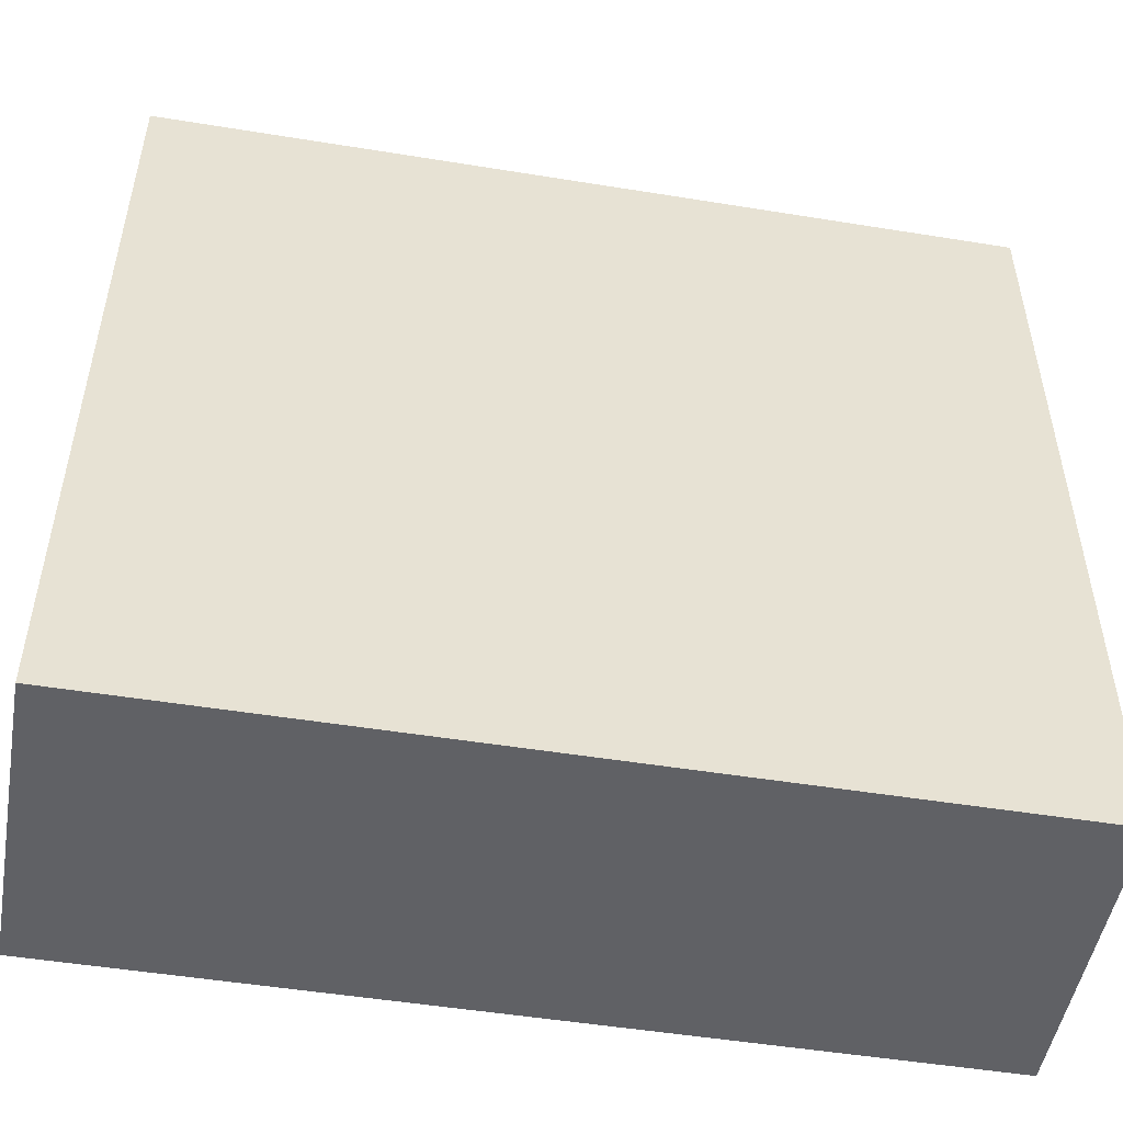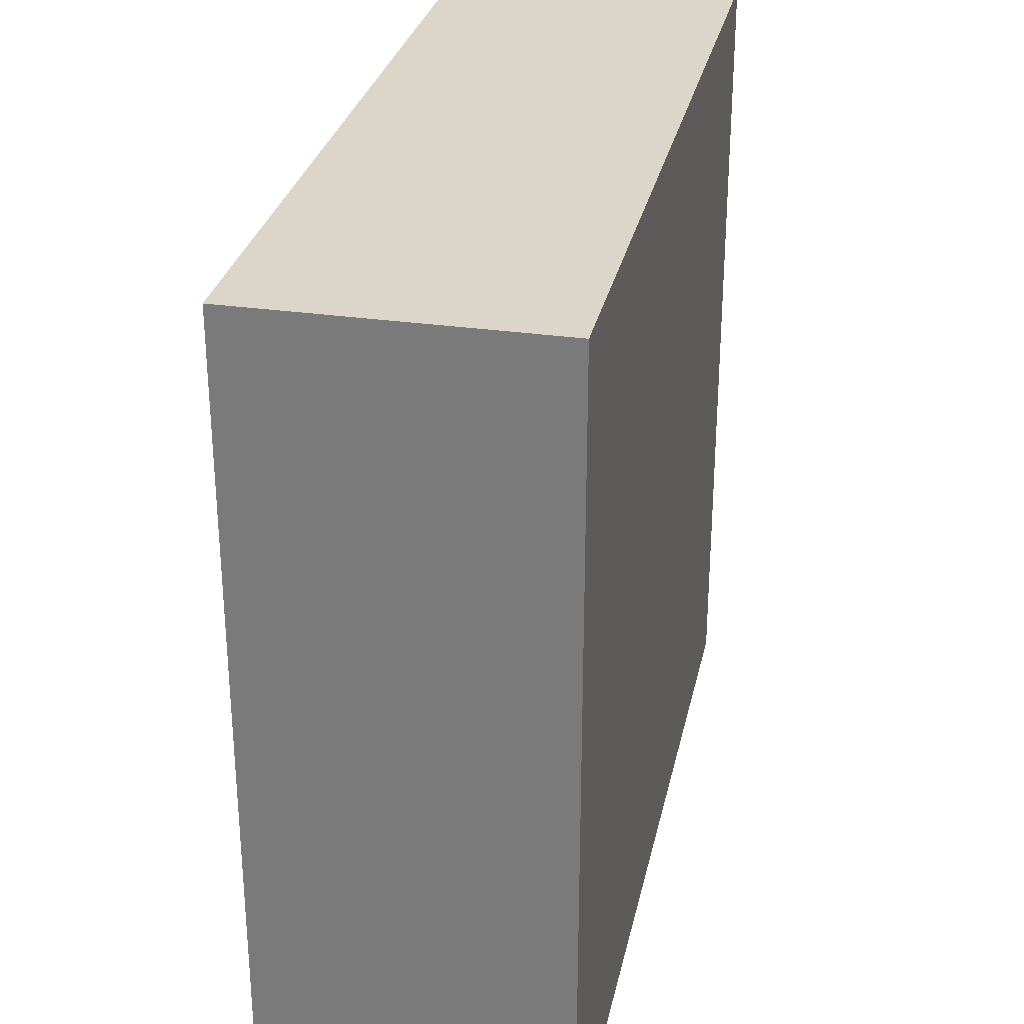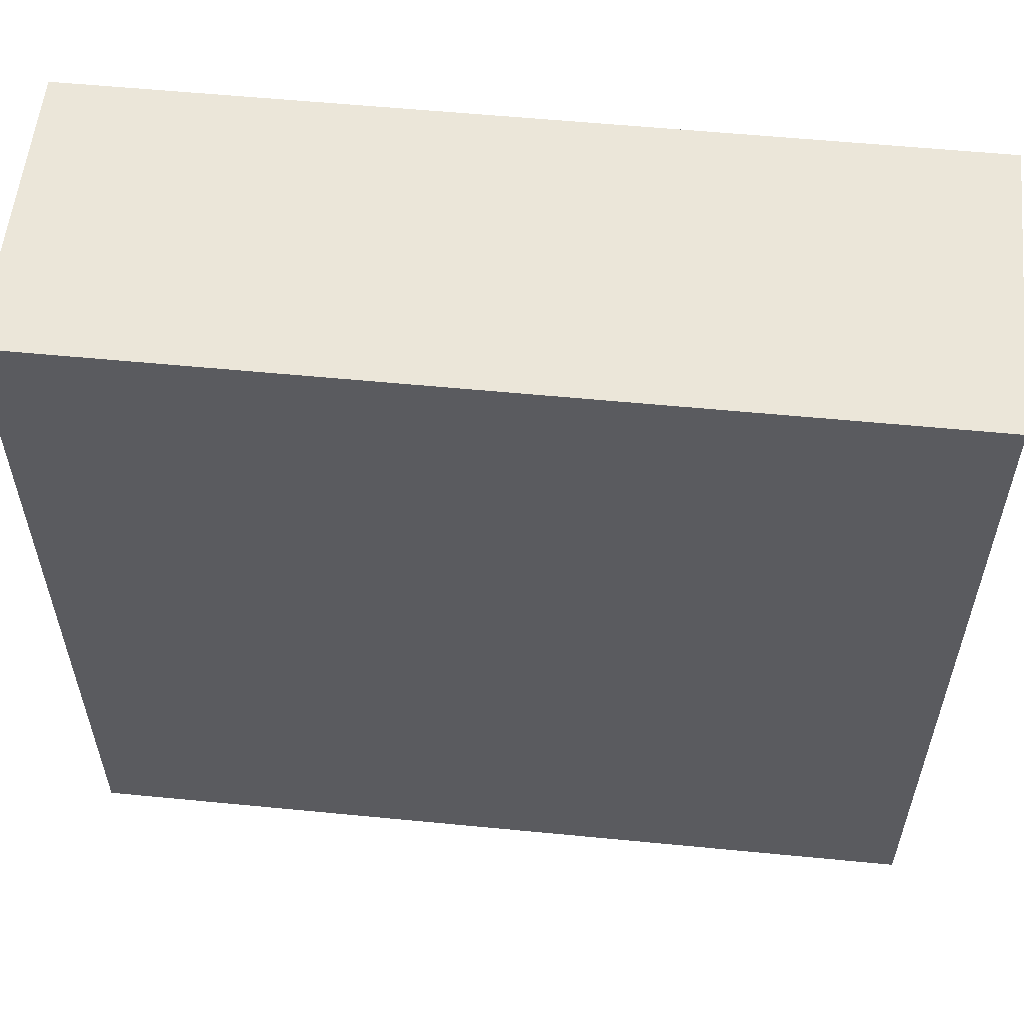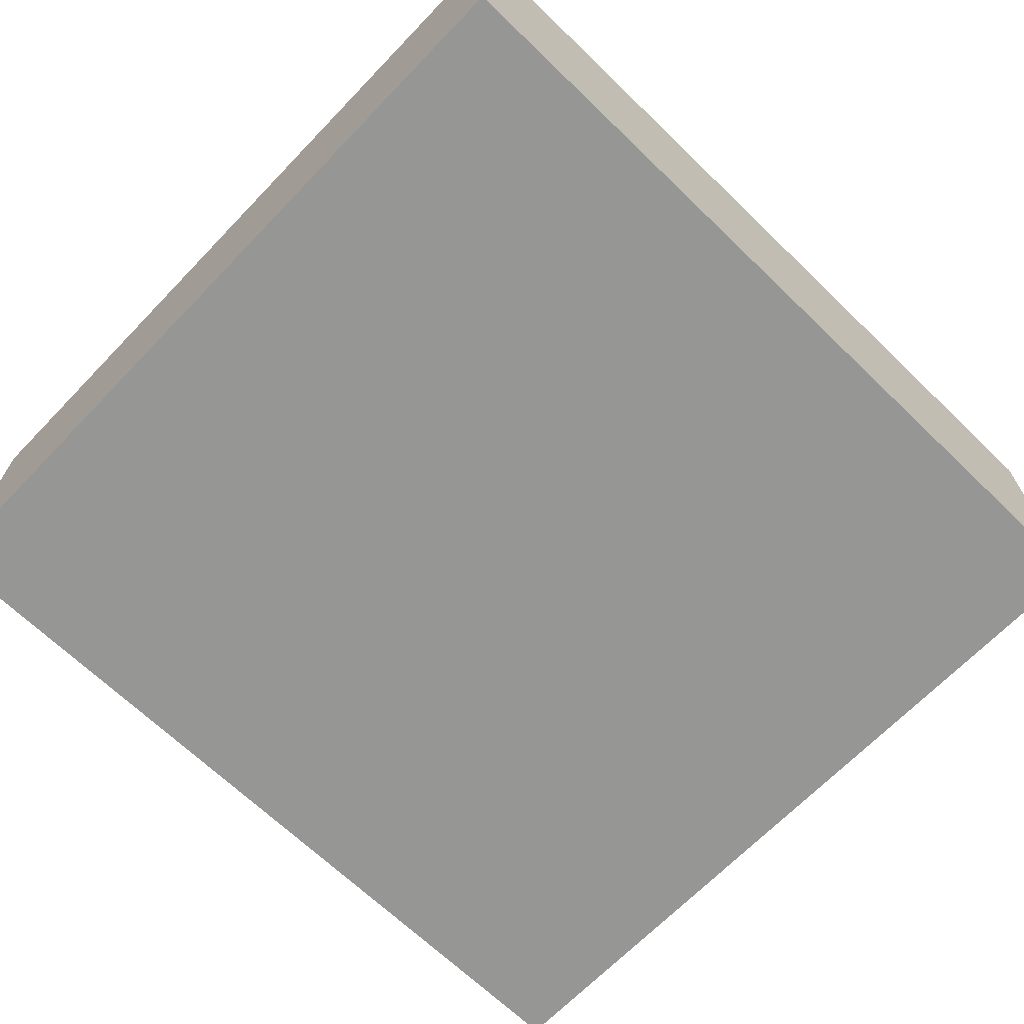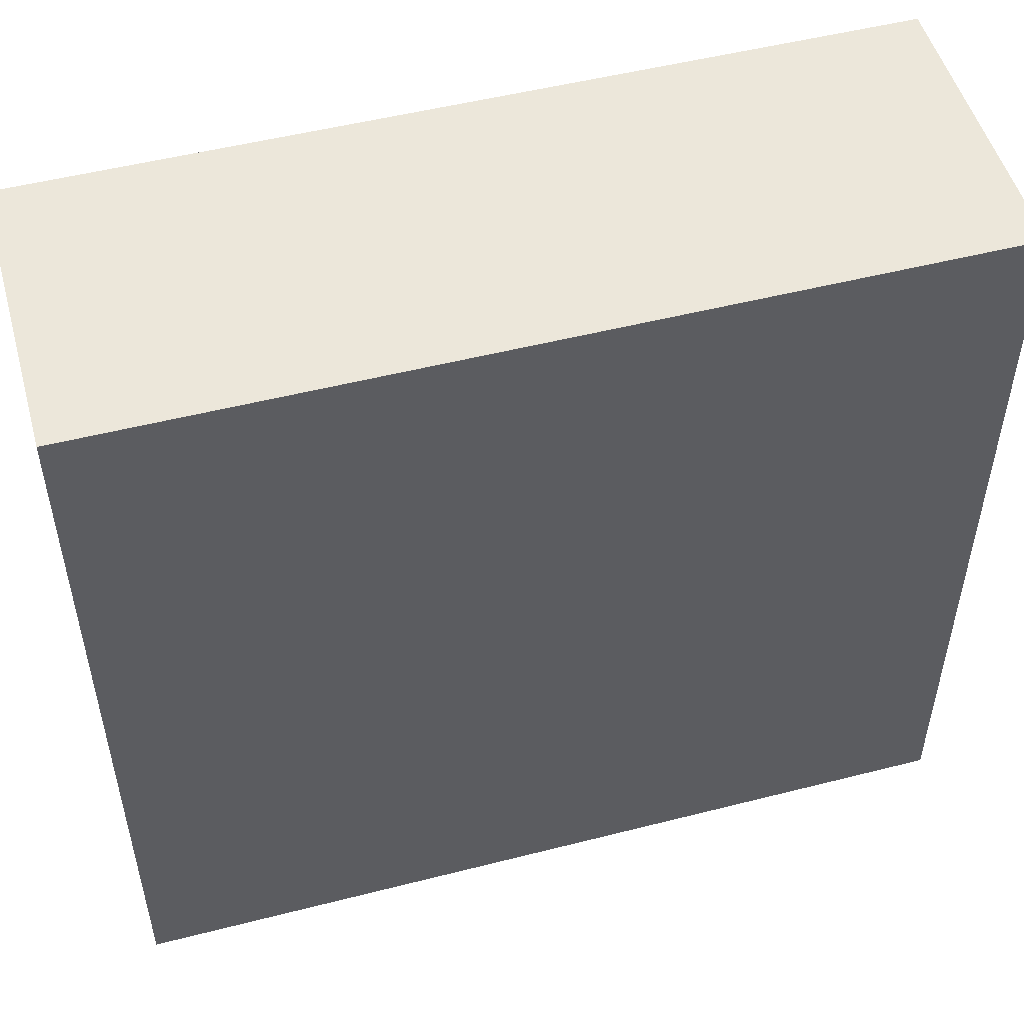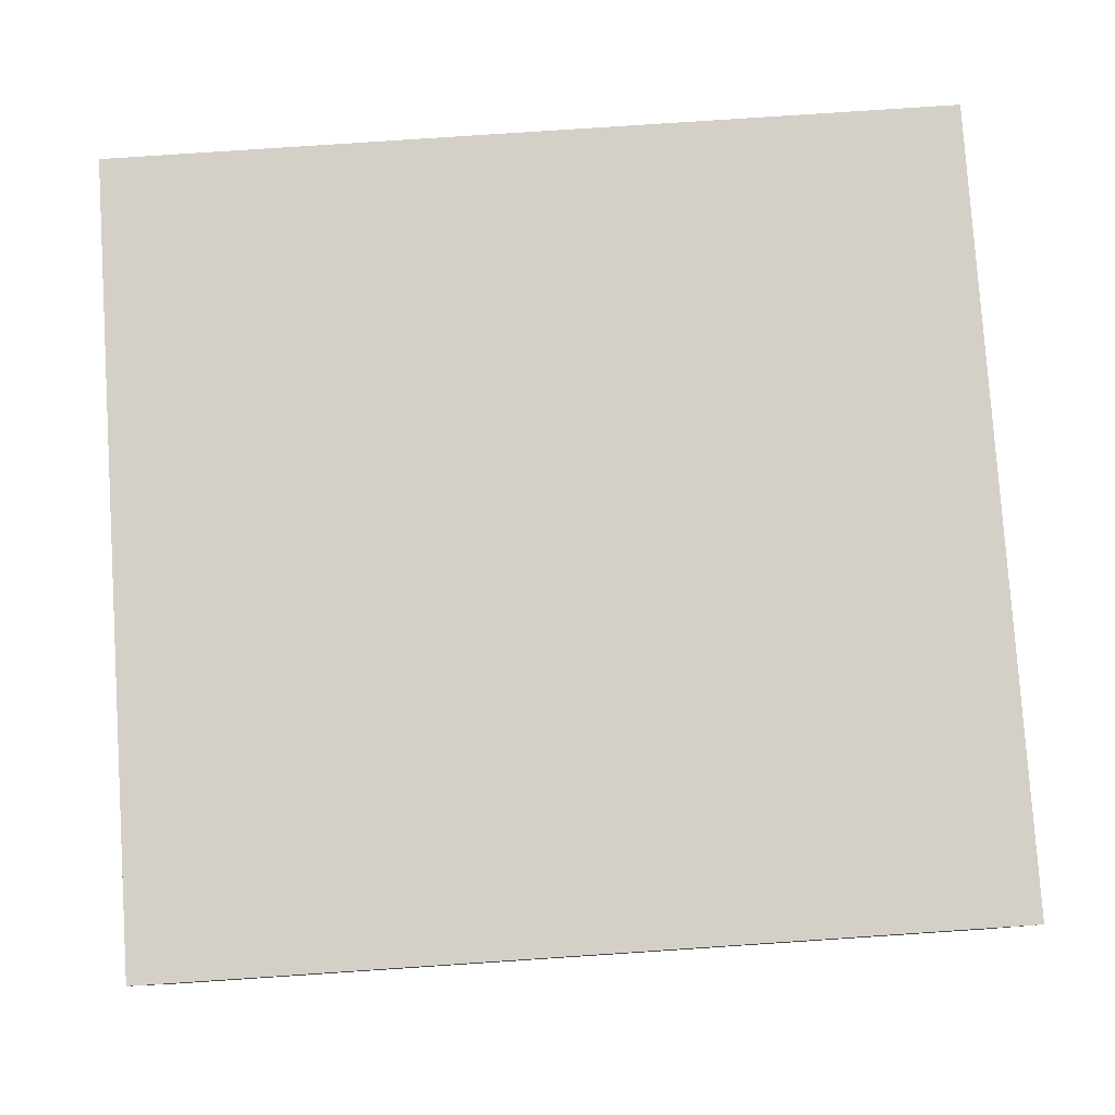
<metadata>
{"format":"obj","ext":"obj","renderer":"f3d","projection":"perspective","resolution":1024,"background":"white","views":[{"elev":-50.2,"azim":169.9,"up":"+Y"},{"elev":29.7,"azim":-78.0,"up":"+Y"},{"elev":56.7,"azim":5.8,"up":"+Y"},{"elev":-67.7,"azim":-44.0,"up":"+Z"},{"elev":51.3,"azim":164.5,"up":"+Y"},{"elev":79.9,"azim":176.2,"up":"+Z"}]}
</metadata>
<code>
o r_hand_mesh_Cube.002
v -0 0.0325 -0.012
v -0 -0.0325 -0.012
v -0.069 -0.0325 -0.012
v -0.069 0.0325 -0.012
v -0 0.0325 0.012
v -0 -0.0325 0.012
v -0.069 -0.0325 0.012
v -0.069 0.0325 0.012
v -0 0 -0.012
v -0.0345 0.0325 -0.012
v -0 0.0325 0
v -0.0345 -0.0325 -0.012
v -0 -0.0325 -0
v -0.069 0 -0.012
v -0.069 -0.0325 -0
v -0.069 0.0325 0
v -0 -0 0.012
v -0.0345 0.0325 0.012
v -0.0345 -0.0325 0.012
v -0.069 -0 0.012
v -0.0345 0 -0.012
v -0.0345 -0 0.012
v -0 0 0
v -0.0345 -0.0325 -0
v -0.069 0 0
v -0.0345 0.0325 0
v -0 -0.01625 -0.012
v -0.01725 0.0325 -0.012
v -0 0.0325 -0.006
v -0.05175 -0.0325 -0.012
v -0 -0.0325 -0.006
v -0.069 0.01625 -0.012
v -0.069 -0.0325 -0.006
v -0.069 0.0325 -0.006
v -0 -0.01625 0.012
v -0.01725 0.0325 0.012
v -0.05175 -0.0325 0.012
v -0.069 0.01625 0.012
v -0 0.01625 -0.012
v -0.05175 0.0325 -0.012
v -0 0.0325 0.006
v -0.01725 -0.0325 -0.012
v -0 -0.0325 0.006
v -0.069 -0.01625 -0.012
v -0.069 -0.0325 0.006
v -0.069 0.0325 0.006
v -0 0.01625 0.012
v -0.05175 0.0325 0.012
v -0.01725 -0.0325 0.012
v -0.069 -0.01625 0.012
v -0.05175 0 -0.012
v -0.01725 0 -0.012
v -0.0345 0.01625 -0.012
v -0.0345 -0.01625 -0.012
v -0.0345 -0.01625 0.012
v -0.0345 0.01625 0.012
v -0.01725 -0 0.012
v -0.05175 -0 0.012
v -0 -0.01625 -0
v -0 0.01625 0
v -0 0 -0.006
v -0 -0 0.006
v -0.05175 -0.0325 -0
v -0.01725 -0.0325 -0
v -0.0345 -0.0325 -0.006
v -0.0345 -0.0325 0.006
v -0.069 0.01625 0
v -0.069 -0.01625 -0
v -0.069 0 -0.006
v -0.069 -0 0.006
v -0.05175 0.0325 0
v -0.01725 0.0325 0
v -0.0345 0.0325 0.006
v -0.0345 0.0325 -0.006
v -0.05175 -0.01625 -0.012
v -0.05175 -0.01625 0.012
v -0 -0.01625 0.006
v -0.05175 -0.0325 0.006
v -0.069 0.01625 0.006
v -0.05175 0.0325 -0.006
v -0.05175 0.01625 -0.012
v -0.01725 0.01625 -0.012
v -0.01725 -0.01625 -0.012
v -0.01725 -0.01625 0.012
v -0.01725 0.01625 0.012
v -0.05175 0.01625 0.012
v -0 -0.01625 -0.006
v -0 0.01625 -0.006
v -0 0.01625 0.006
v -0.05175 -0.0325 -0.006
v -0.01725 -0.0325 -0.006
v -0.01725 -0.0325 0.006
v -0.069 0.01625 -0.006
v -0.069 -0.01625 -0.006
v -0.069 -0.01625 0.006
v -0.05175 0.0325 0.006
v -0.01725 0.0325 0.006
v -0.01725 0.0325 -0.006
f 75 30 3 44
f 76 50 7 37
f 77 35 6 43
f 78 37 7 45
f 79 38 8 46
f 80 40 4 34
f 81 51 14 32
f 82 52 21 53
f 83 42 12 54
f 84 55 19 49
f 85 56 22 57
f 86 38 20 58
f 87 59 13 31
f 88 60 23 61
f 89 47 17 62
f 90 63 15 33
f 91 64 24 65
f 92 49 19 66
f 93 67 16 34
f 94 68 25 69
f 95 50 20 70
f 96 71 16 46
f 97 72 26 73
f 98 28 10 74
f 51 75 44 14
f 21 54 75 51
f 54 12 30 75
f 55 76 37 19
f 22 58 76 55
f 58 20 50 76
f 59 77 43 13
f 23 62 77 59
f 62 17 35 77
f 63 78 45 15
f 24 66 78 63
f 66 19 37 78
f 67 79 46 16
f 25 70 79 67
f 70 20 38 79
f 71 80 34 16
f 26 74 80 71
f 74 10 40 80
f 40 81 32 4
f 10 53 81 40
f 53 21 51 81
f 28 82 53 10
f 1 39 82 28
f 39 9 52 82
f 52 83 54 21
f 9 27 83 52
f 27 2 42 83
f 35 84 49 6
f 17 57 84 35
f 57 22 55 84
f 47 85 57 17
f 5 36 85 47
f 36 18 56 85
f 56 86 58 22
f 18 48 86 56
f 48 8 38 86
f 27 87 31 2
f 9 61 87 27
f 61 23 59 87
f 39 88 61 9
f 1 29 88 39
f 29 11 60 88
f 60 89 62 23
f 11 41 89 60
f 41 5 47 89
f 30 90 33 3
f 12 65 90 30
f 65 24 63 90
f 42 91 65 12
f 2 31 91 42
f 31 13 64 91
f 64 92 66 24
f 13 43 92 64
f 43 6 49 92
f 32 93 34 4
f 14 69 93 32
f 69 25 67 93
f 44 94 69 14
f 3 33 94 44
f 33 15 68 94
f 68 95 70 25
f 15 45 95 68
f 45 7 50 95
f 48 96 46 8
f 18 73 96 48
f 73 26 71 96
f 36 97 73 18
f 5 41 97 36
f 41 11 72 97
f 72 98 74 26
f 11 29 98 72
f 29 1 28 98

</code>
